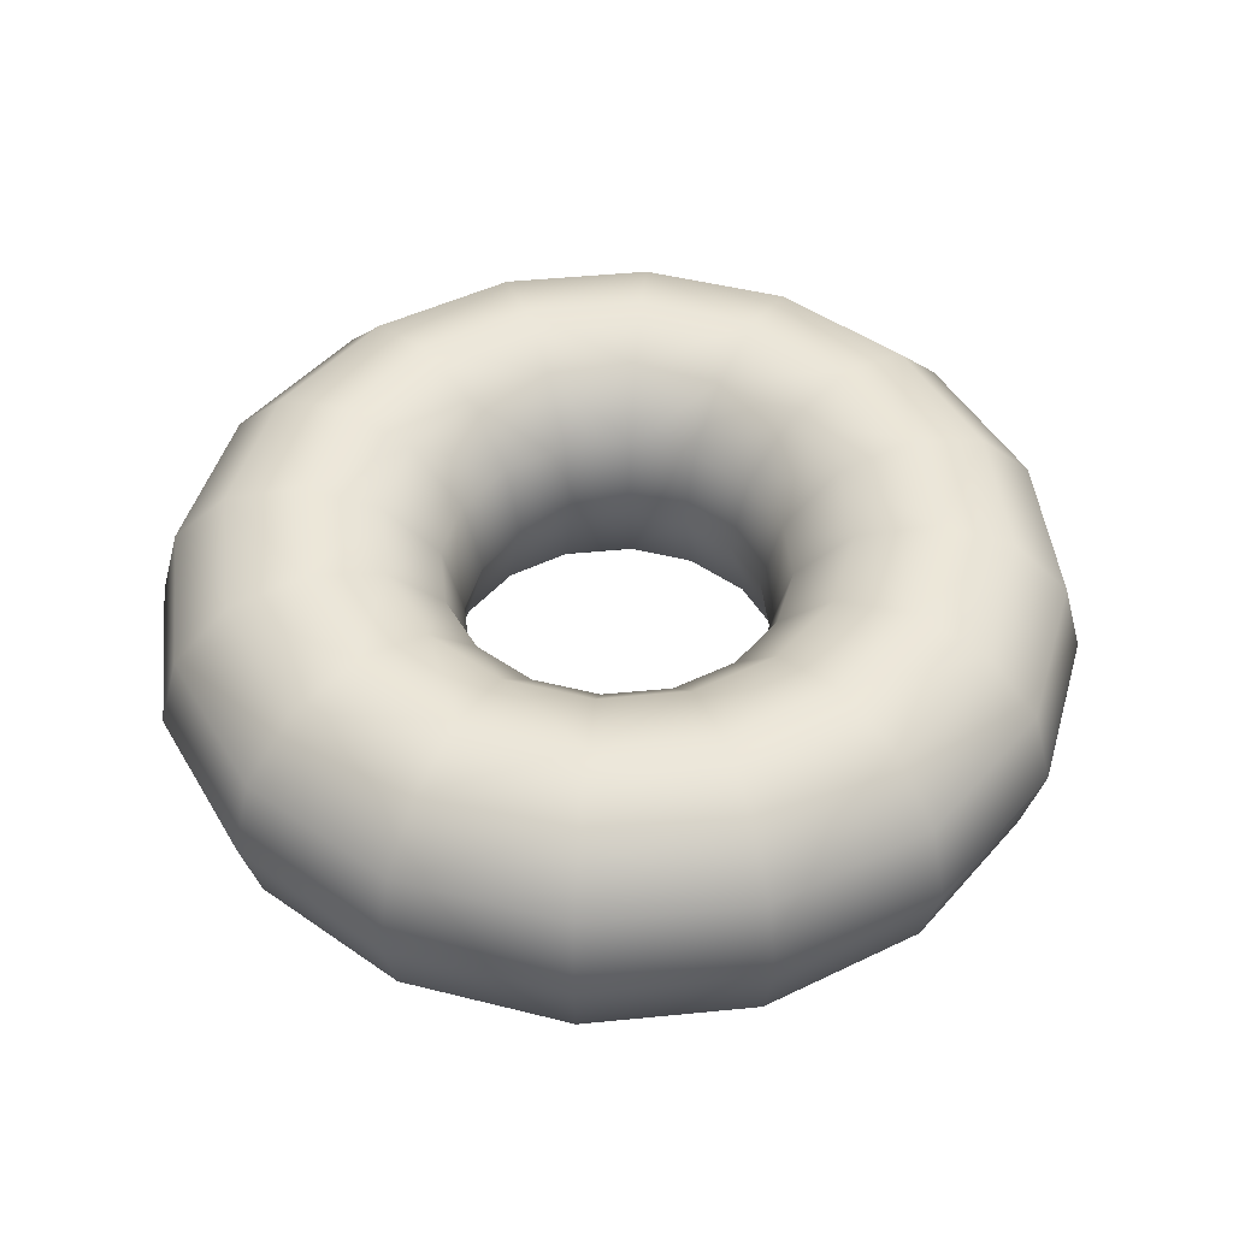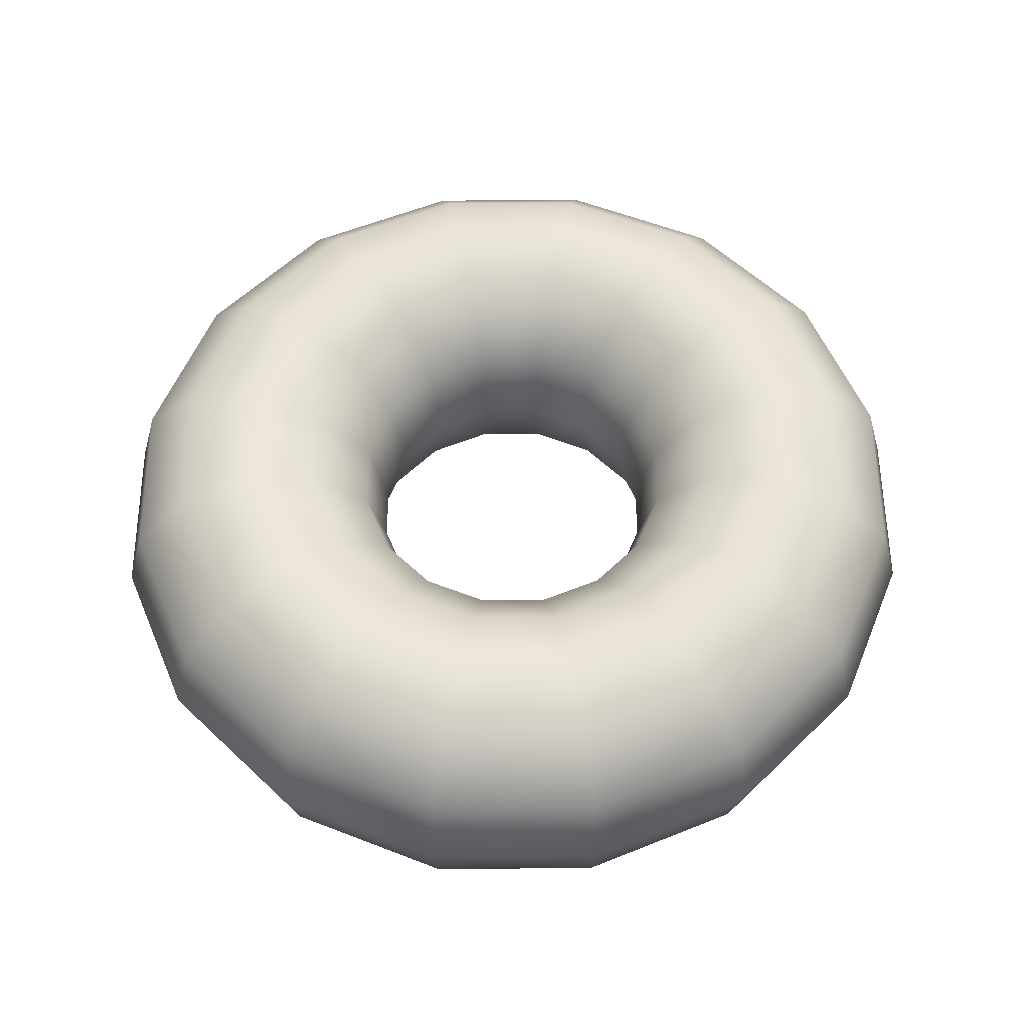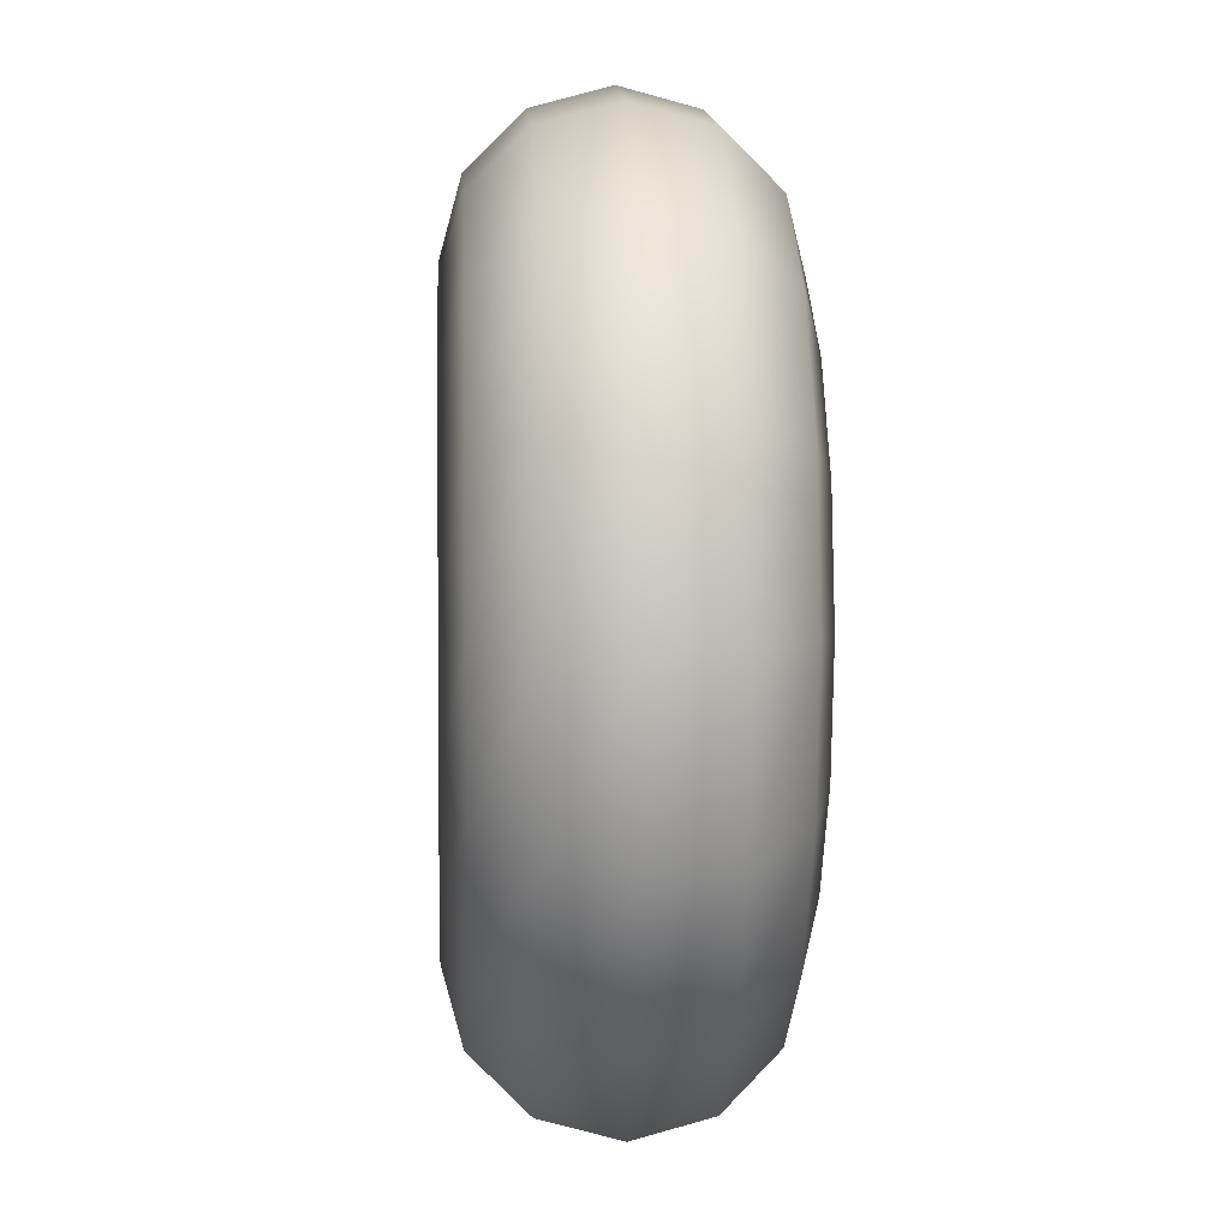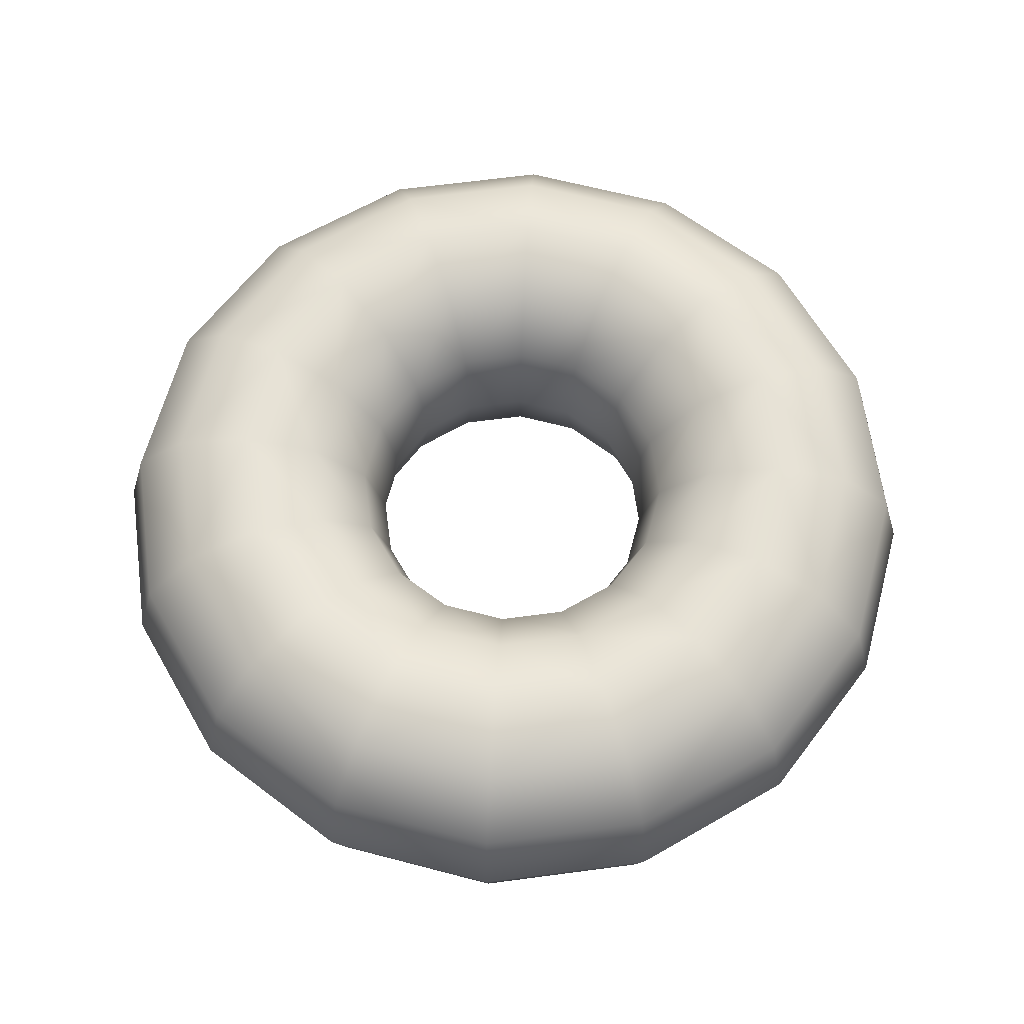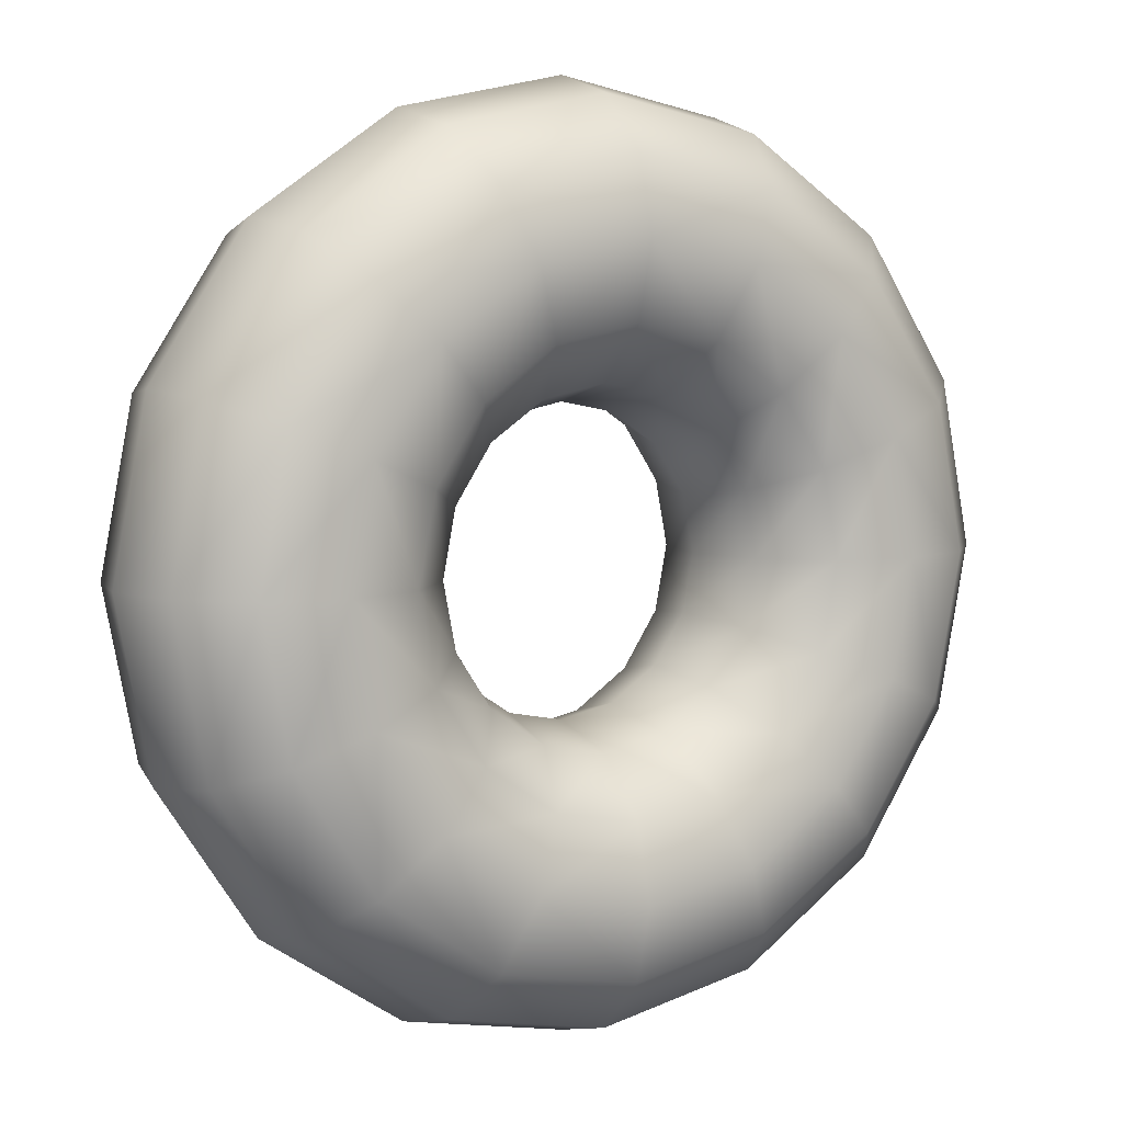
<metadata>
{"format":"obj","ext":"obj","renderer":"f3d","projection":"perspective","resolution":1024,"background":"white","views":[{"elev":46.5,"azim":4.8,"up":"+Y"},{"elev":56.6,"azim":-169.1,"up":"+Y"},{"elev":3.0,"azim":86.8,"up":"+Z"},{"elev":63.9,"azim":-131.4,"up":"+Y"},{"elev":6.3,"azim":147.9,"up":"+Z"}]}
</metadata>
<code>
g Ring1
v 1.25 0.433 0
v 1.155 0.433 0.4784
v 0.9239 0.5 0.3827
v 1 0.5 0
v 0.75 0.433 0
v 0.6929 0.433 0.287
v 0.7071 0.5 0.7071
v 0.8839 0.433 0.8839
v 0.5303 0.433 0.5303
v 0.5238 0.25 0.217
v 0.4009 0.25 0.4009
v 1.324 0.25 0.5484
v 1.013 0.25 1.013
v 0.3827 0.5 0.9239
v 0.4784 0.433 1.155
v 0.287 0.433 0.6929
v 0.217 0.25 0.5238
v 0.5484 0.25 1.324
v 6.123e-17 0.5 1
v 7.654e-17 0.433 1.25
v 4.592e-17 0.433 0.75
v 3.472e-17 0.25 0.567
v -0.4784 0.433 1.155
v -0.3827 0.5 0.9239
v -0.287 0.433 0.6929
v -0.217 0.25 0.5238
v -0.8839 0.433 0.8839
v -0.7071 0.5 0.7071
v -0.5303 0.433 0.5303
v -0.4009 0.25 0.4009
v -1.013 0.25 1.013
v -0.5484 0.25 1.324
v -1.155 0.433 0.4784
v -0.9239 0.5 0.3827
v -0.6929 0.433 0.287
v -0.5238 0.25 0.217
v -1.324 0.25 0.5484
v -1.25 0.433 1.531e-16
v -1 0.5 1.225e-16
v -0.75 0.433 9.185e-17
v -1.155 0.433 -0.4784
v -0.9239 0.5 -0.3827
v -0.6929 0.433 -0.287
v -0.5238 0.25 -0.217
v -0.567 0.25 6.944e-17
v -0.8839 0.433 -0.8839
v -0.7071 0.5 -0.7071
v -0.5303 0.433 -0.5303
v -0.4009 0.25 -0.4009
v -1.013 0.25 -1.013
v -1.324 0.25 -0.5484
v -0.4784 0.433 -1.155
v -0.3827 0.5 -0.9239
v -0.287 0.433 -0.6929
v -0.217 0.25 -0.5238
v -0.5484 0.25 -1.324
v -2.296e-16 0.433 -1.25
v -1.837e-16 0.5 -1
v -1.378e-16 0.433 -0.75
v 0.3827 0.5 -0.9239
v 0.4784 0.433 -1.155
v 0.287 0.433 -0.6929
v 0.7071 0.5 -0.7071
v 0.8839 0.433 -0.8839
v 0.5303 0.433 -0.5303
v 0.217 0.25 -0.5238
v 0.4009 0.25 -0.4009
v 0.5484 0.25 -1.324
v 1.013 0.25 -1.013
v 0.9239 0.5 -0.3827
v 1.155 0.433 -0.4784
v 0.6929 0.433 -0.287
v 0.5238 0.25 -0.217
v 1.324 0.25 -0.5484
v 0.567 0.25 0
v 0.6929 0.433 0.287
v 0.5238 0.25 0.217
v 0.567 0.25 0
v 0.75 0.433 0
v 0.5 0 0
v 0.4619 0 0.1913
v 0.567 -0.25 0
v 0.5238 -0.25 0.217
v 0.75 -0.433 0
v 0.6929 -0.433 0.287
v 0.4009 0.25 0.4009
v 0.3536 0 0.3536
v 0.4009 -0.25 0.4009
v 0.4619 0 -0.1913
v 0.5238 0.25 -0.217
v 0.3536 0 -0.3536
v 0.4009 0.25 -0.4009
v 0.4009 -0.25 -0.4009
v 0.5238 -0.25 -0.217
v 0.6929 -0.433 0.287
v 0.9239 -0.5 0.3827
v 1 -0.5 0
v 0.75 -0.433 0
v 1.155 -0.433 0.4784
v 1.25 -0.433 0
v 0.5303 -0.433 0.5303
v 0.4009 -0.25 0.4009
v 0.5238 -0.25 0.217
v 0.7071 -0.5 0.7071
v 0.8839 -0.433 0.8839
v 1.013 -0.25 1.013
v 1.324 -0.25 0.5484
v 0.217 -0.25 0.5238
v 0.287 -0.433 0.6929
v 0.3827 -0.5 0.9239
v 0.4784 -0.433 1.155
v 0.5484 -0.25 1.324
v 3.472e-17 -0.25 0.567
v 4.592e-17 -0.433 0.75
v 6.123e-17 -0.5 1
v 7.654e-17 -0.433 1.25
v -0.287 -0.433 0.6929
v -0.217 -0.25 0.5238
v -0.3827 -0.5 0.9239
v -0.4784 -0.433 1.155
v -0.5303 -0.433 0.5303
v -0.4009 -0.25 0.4009
v -0.7071 -0.5 0.7071
v -0.8839 -0.433 0.8839
v -0.5484 -0.25 1.324
v -1.013 -0.25 1.013
v -0.6929 -0.433 0.287
v -0.5238 -0.25 0.217
v -0.9239 -0.5 0.3827
v -1.155 -0.433 0.4784
v -1.324 -0.25 0.5484
v -1 -0.5 1.225e-16
v -0.75 -0.433 9.185e-17
v -1.25 -0.433 1.531e-16
v -0.9239 -0.5 -0.3827
v -0.6929 -0.433 -0.287
v -0.567 -0.25 6.944e-17
v -0.5238 -0.25 -0.217
v -1.155 -0.433 -0.4784
v -0.5303 -0.433 -0.5303
v -0.4009 -0.25 -0.4009
v -0.7071 -0.5 -0.7071
v -0.8839 -0.433 -0.8839
v -1.324 -0.25 -0.5484
v -1.013 -0.25 -1.013
v -0.287 -0.433 -0.6929
v -0.217 -0.25 -0.5238
v -0.3827 -0.5 -0.9239
v -0.4784 -0.433 -1.155
v -0.5484 -0.25 -1.324
v -1.837e-16 -0.5 -1
v -1.378e-16 -0.433 -0.75
v -2.296e-16 -0.433 -1.25
v 0.287 -0.433 -0.6929
v 0.3827 -0.5 -0.9239
v 0.4784 -0.433 -1.155
v 0.5303 -0.433 -0.5303
v 0.4009 -0.25 -0.4009
v 0.217 -0.25 -0.5238
v 0.7071 -0.5 -0.7071
v 0.8839 -0.433 -0.8839
v 1.013 -0.25 -1.013
v 0.5484 -0.25 -1.324
v 0.5238 -0.25 -0.217
v 0.6929 -0.433 -0.287
v 0.9239 -0.5 -0.3827
v 1.155 -0.433 -0.4784
v 1.324 -0.25 -0.5484
v 0.567 -0.25 0
v 1.25 -0.433 0
v 1.155 -0.433 0.4784
v 1.324 -0.25 0.5484
v 1.433 -0.25 0
v 1.386 0 0.574
v 1.5 0 0
v 1.324 0.25 0.5484
v 1.433 0.25 0
v 1.155 0.433 0.4784
v 1.25 0.433 0
v 1.061 0 1.061
v 1.013 -0.25 1.013
v 1.013 0.25 1.013
v 1.155 -0.433 -0.4784
v 1.324 -0.25 -0.5484
v 1.386 0 -0.574
v 1.013 -0.25 -1.013
v 1.061 0 -1.061
v 1.324 0.25 -0.5484
v 1.013 0.25 -1.013
v 1.155 0.433 -0.4784
v 0.217 0.25 0.5238
v 0.1913 0 0.4619
v 0.3536 0 0.3536
v 0.4009 0.25 0.4009
v 0.4009 -0.25 0.4009
v 0.217 -0.25 0.5238
v 3.472e-17 0.25 0.567
v 3.062e-17 0 0.5
v 3.472e-17 -0.25 0.567
v -0.1913 0 0.4619
v -0.217 0.25 0.5238
v -0.217 -0.25 0.5238
v -0.3536 0 0.3536
v -0.4009 0.25 0.4009
v -0.4009 -0.25 0.4009
v 1.013 -0.25 1.013
v 0.5484 -0.25 1.324
v 0.574 0 1.386
v 1.061 0 1.061
v 0.5484 0.25 1.324
v 1.013 0.25 1.013
v 9.185e-17 0 1.5
v 8.775e-17 -0.25 1.433
v 0.4784 -0.433 1.155
v 7.654e-17 -0.433 1.25
v 8.775e-17 0.25 1.433
v 7.654e-17 0.433 1.25
v 0.4784 0.433 1.155
v -0.4784 -0.433 1.155
v -0.5484 -0.25 1.324
v -0.574 0 1.386
v -0.5484 0.25 1.324
v -0.4784 0.433 1.155
v -1.013 -0.25 1.013
v -1.061 0 1.061
v -1.013 0.25 1.013
v -0.4619 0 0.1913
v -0.3536 0 0.3536
v -0.4009 0.25 0.4009
v -0.5238 0.25 0.217
v -0.5238 -0.25 0.217
v -0.4009 -0.25 0.4009
v -0.5 0 6.123e-17
v -0.567 0.25 6.944e-17
v -0.6929 0.433 0.287
v -0.75 0.433 9.185e-17
v -0.567 -0.25 6.944e-17
v -0.75 -0.433 9.185e-17
v -0.6929 -0.433 0.287
v -0.4619 0 -0.1913
v -0.5238 0.25 -0.217
v -0.5238 -0.25 -0.217
v -0.3536 0 -0.3536
v -0.4009 0.25 -0.4009
v -0.4009 -0.25 -0.4009
v -1.061 0 1.061
v -1.013 -0.25 1.013
v -1.324 -0.25 0.5484
v -1.386 0 0.574
v -1.013 0.25 1.013
v -1.324 0.25 0.5484
v -1.433 -0.25 1.755e-16
v -1.25 -0.433 1.531e-16
v -1.155 -0.433 0.4784
v -1.5 0 1.837e-16
v -1.433 0.25 1.755e-16
v -1.155 0.433 0.4784
v -1.25 0.433 1.531e-16
v -1.155 -0.433 -0.4784
v -1.324 -0.25 -0.5484
v -1.386 0 -0.574
v -1.324 0.25 -0.5484
v -1.155 0.433 -0.4784
v -1.013 -0.25 -1.013
v -1.061 0 -1.061
v -1.013 0.25 -1.013
v -0.1913 0 -0.4619
v -0.3536 0 -0.3536
v -0.4009 0.25 -0.4009
v -0.217 0.25 -0.5238
v -0.217 -0.25 -0.5238
v -0.4009 -0.25 -0.4009
v -9.185e-17 0 -0.5
v -1.042e-16 0.25 -0.567
v -0.287 0.433 -0.6929
v -1.378e-16 0.433 -0.75
v -1.042e-16 -0.25 -0.567
v -1.378e-16 -0.433 -0.75
v -0.287 -0.433 -0.6929
v 0.287 0.433 -0.6929
v 0.217 0.25 -0.5238
v 0.1913 0 -0.4619
v 0.217 -0.25 -0.5238
v 0.287 -0.433 -0.6929
v 0.4009 0.25 -0.4009
v 0.3536 0 -0.3536
v 0.4009 -0.25 -0.4009
v -1.061 0 -1.061
v -1.013 -0.25 -1.013
v -0.5484 -0.25 -1.324
v -0.574 0 -1.386
v -1.013 0.25 -1.013
v -0.5484 0.25 -1.324
v -2.632e-16 -0.25 -1.433
v -2.296e-16 -0.433 -1.25
v -0.4784 -0.433 -1.155
v -2.755e-16 0 -1.5
v -2.632e-16 0.25 -1.433
v -0.4784 0.433 -1.155
v -2.296e-16 0.433 -1.25
v 0.5484 -0.25 -1.324
v 0.4784 -0.433 -1.155
v 0.574 0 -1.386
v 0.5484 0.25 -1.324
v 0.4784 0.433 -1.155
v 1.061 0 -1.061
v 1.013 -0.25 -1.013
v 1.013 0.25 -1.013
f 3 2 1
f 4 3 1
f 4 5 3
f 5 6 3
f 3 7 2
f 3 6 7
f 7 8 2
f 6 9 7
f 6 10 9
f 10 11 9
f 2 8 12
f 8 13 12
f 7 14 8
f 7 9 14
f 14 15 8
f 8 15 13
f 9 16 14
f 9 11 16
f 11 17 16
f 15 18 13
f 14 19 15
f 14 16 19
f 19 20 15
f 16 21 19
f 16 17 21
f 17 22 21
f 23 20 19
f 24 23 19
f 19 21 25
f 24 19 25
f 21 22 26
f 25 21 26
f 27 23 24
f 28 27 24
f 24 25 29
f 28 24 29
f 25 26 30
f 29 25 30
f 27 31 23
f 31 32 23
f 33 27 28
f 34 33 28
f 28 29 35
f 34 28 35
f 29 30 36
f 35 29 36
f 37 31 27
f 33 37 27
f 38 33 34
f 39 38 34
f 34 35 40
f 39 34 40
f 41 38 39
f 42 41 39
f 39 40 43
f 42 39 43
f 43 40 44
f 40 45 44
f 46 41 42
f 47 46 42
f 42 43 48
f 47 42 48
f 43 44 49
f 48 43 49
f 46 50 41
f 50 51 41
f 52 46 47
f 53 52 47
f 47 48 54
f 53 47 54
f 48 49 55
f 54 48 55
f 56 50 46
f 52 56 46
f 57 52 53
f 58 57 53
f 53 54 59
f 58 53 59
f 58 60 57
f 58 59 60
f 60 61 57
f 59 62 60
f 60 63 61
f 60 62 63
f 63 64 61
f 62 65 63
f 62 66 65
f 66 67 65
f 61 64 68
f 64 69 68
f 63 70 64
f 63 65 70
f 70 71 64
f 64 71 69
f 65 72 70
f 65 67 72
f 67 73 72
f 71 74 69
f 70 4 71
f 70 72 4
f 4 1 71
f 72 5 4
f 72 73 5
f 73 75 5
f 78 77 76
f 79 78 76
f 78 80 77
f 80 81 77
f 80 82 81
f 82 83 81
f 82 84 83
f 84 85 83
f 77 81 86
f 81 87 86
f 81 83 87
f 83 88 87
f 89 80 78
f 90 89 78
f 91 89 90
f 92 91 90
f 91 93 89
f 93 94 89
f 94 82 80
f 89 94 80
f 97 96 95
f 98 97 95
f 99 96 97
f 100 99 97
f 95 96 101
f 95 101 102
f 103 95 102
f 96 104 101
f 105 104 96
f 99 105 96
f 106 105 99
f 107 106 99
f 102 101 108
f 101 109 108
f 101 104 109
f 104 110 109
f 111 110 104
f 105 111 104
f 112 111 105
f 106 112 105
f 108 109 113
f 109 114 113
f 109 110 114
f 110 115 114
f 116 115 110
f 111 116 110
f 113 114 117
f 118 113 117
f 114 115 119
f 117 114 119
f 119 115 116
f 120 119 116
f 118 117 121
f 122 118 121
f 117 119 123
f 121 117 123
f 123 119 120
f 124 123 120
f 124 120 125
f 126 124 125
f 122 121 127
f 128 122 127
f 121 123 129
f 127 121 129
f 129 123 124
f 130 129 124
f 130 124 126
f 131 130 126
f 127 129 132
f 132 129 130
f 133 127 132
f 134 132 130
f 133 132 135
f 135 132 134
f 136 133 135
f 137 133 136
f 138 137 136
f 139 135 134
f 138 136 140
f 141 138 140
f 136 135 142
f 140 136 142
f 142 135 139
f 143 142 139
f 143 139 144
f 145 143 144
f 141 140 146
f 147 141 146
f 140 142 148
f 146 140 148
f 148 142 143
f 149 148 143
f 149 143 145
f 150 149 145
f 146 148 151
f 151 148 149
f 152 146 151
f 153 151 149
f 152 151 154
f 151 155 154
f 156 155 151
f 153 156 151
f 154 155 157
f 154 157 158
f 159 154 158
f 155 160 157
f 161 160 155
f 156 161 155
f 162 161 156
f 163 162 156
f 158 157 164
f 157 165 164
f 157 160 165
f 160 166 165
f 167 166 160
f 161 167 160
f 168 167 161
f 162 168 161
f 164 165 169
f 165 98 169
f 165 166 98
f 166 97 98
f 100 97 166
f 167 100 166
f 172 171 170
f 173 172 170
f 174 172 173
f 175 174 173
f 176 174 175
f 177 176 175
f 178 176 177
f 179 178 177
f 174 180 172
f 180 181 172
f 182 180 174
f 176 182 174
f 173 170 183
f 184 173 183
f 175 173 184
f 185 175 184
f 177 175 185
f 185 184 186
f 187 185 186
f 188 185 187
f 188 177 185
f 179 177 188
f 189 188 187
f 190 179 188
f 193 192 191
f 194 193 191
f 193 195 192
f 195 196 192
f 191 192 197
f 192 198 197
f 192 196 198
f 196 199 198
f 197 198 200
f 201 197 200
f 198 199 202
f 200 198 202
f 201 200 203
f 204 201 203
f 200 202 205
f 203 200 205
f 208 207 206
f 209 208 206
f 210 208 209
f 211 210 209
f 208 212 207
f 212 213 207
f 207 213 214
f 213 215 214
f 216 212 208
f 210 216 208
f 217 216 210
f 218 217 210
f 219 215 213
f 220 219 213
f 220 213 212
f 221 220 212
f 221 212 216
f 222 221 216
f 222 216 217
f 223 222 217
f 224 220 221
f 225 224 221
f 225 221 222
f 226 225 222
f 229 228 227
f 230 229 227
f 227 228 231
f 228 232 231
f 230 227 233
f 234 230 233
f 235 230 234
f 236 235 234
f 227 231 237
f 233 227 237
f 237 231 238
f 231 239 238
f 234 233 240
f 241 234 240
f 233 237 242
f 240 233 242
f 241 240 243
f 244 241 243
f 240 242 245
f 243 240 245
f 248 247 246
f 249 248 246
f 249 246 250
f 251 249 250
f 252 248 249
f 252 253 248
f 253 254 248
f 255 252 249
f 255 249 251
f 256 255 251
f 256 251 257
f 258 256 257
f 259 253 252
f 260 259 252
f 260 252 255
f 261 260 255
f 261 255 256
f 262 261 256
f 262 256 258
f 263 262 258
f 264 260 261
f 265 264 261
f 265 261 262
f 266 265 262
f 269 268 267
f 270 269 267
f 267 268 271
f 268 272 271
f 270 267 273
f 274 270 273
f 275 270 274
f 276 275 274
f 267 271 277
f 273 267 277
f 277 271 278
f 271 279 278
f 276 274 280
f 274 281 280
f 274 273 281
f 273 282 281
f 273 277 282
f 277 283 282
f 277 278 283
f 278 284 283
f 281 282 285
f 282 286 285
f 282 283 286
f 283 287 286
f 290 289 288
f 291 290 288
f 291 288 292
f 293 291 292
f 294 290 291
f 294 295 290
f 295 296 290
f 297 294 291
f 297 291 293
f 298 297 293
f 298 293 299
f 300 298 299
f 294 301 295
f 301 302 295
f 303 301 294
f 297 303 294
f 304 303 297
f 298 304 297
f 305 304 298
f 300 305 298
f 303 306 301
f 306 307 301
f 308 306 303
f 304 308 303

</code>
